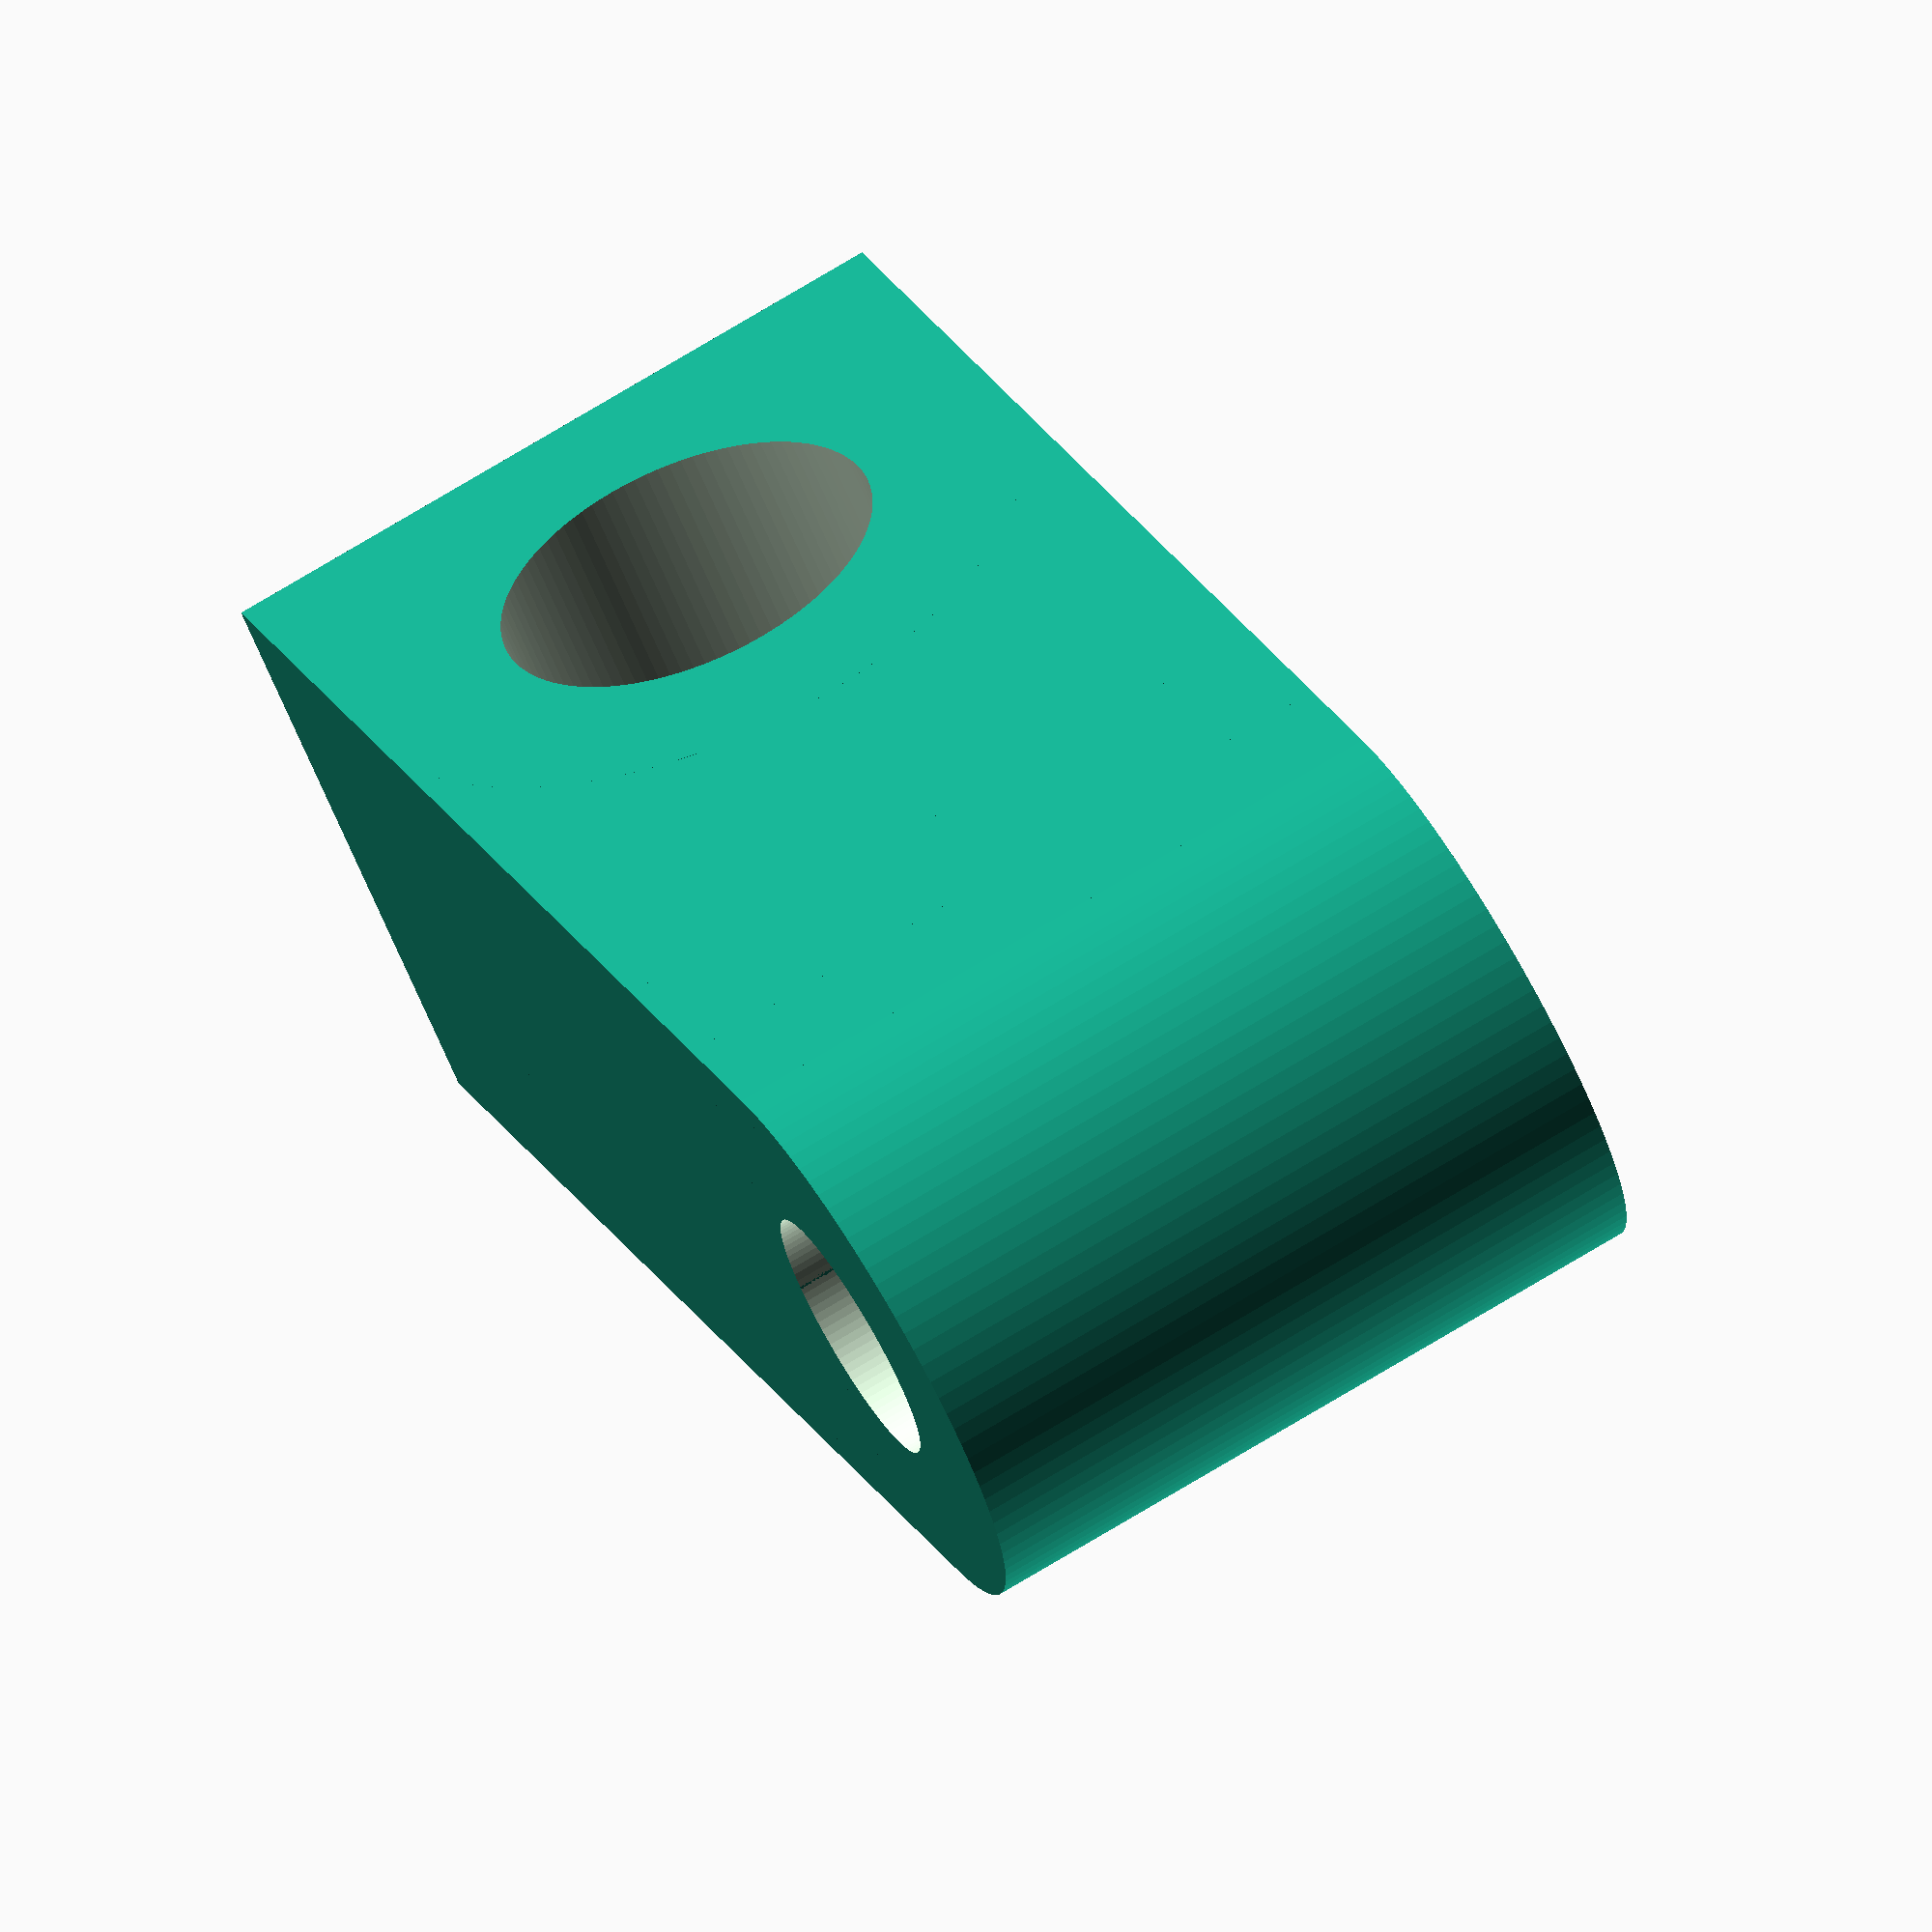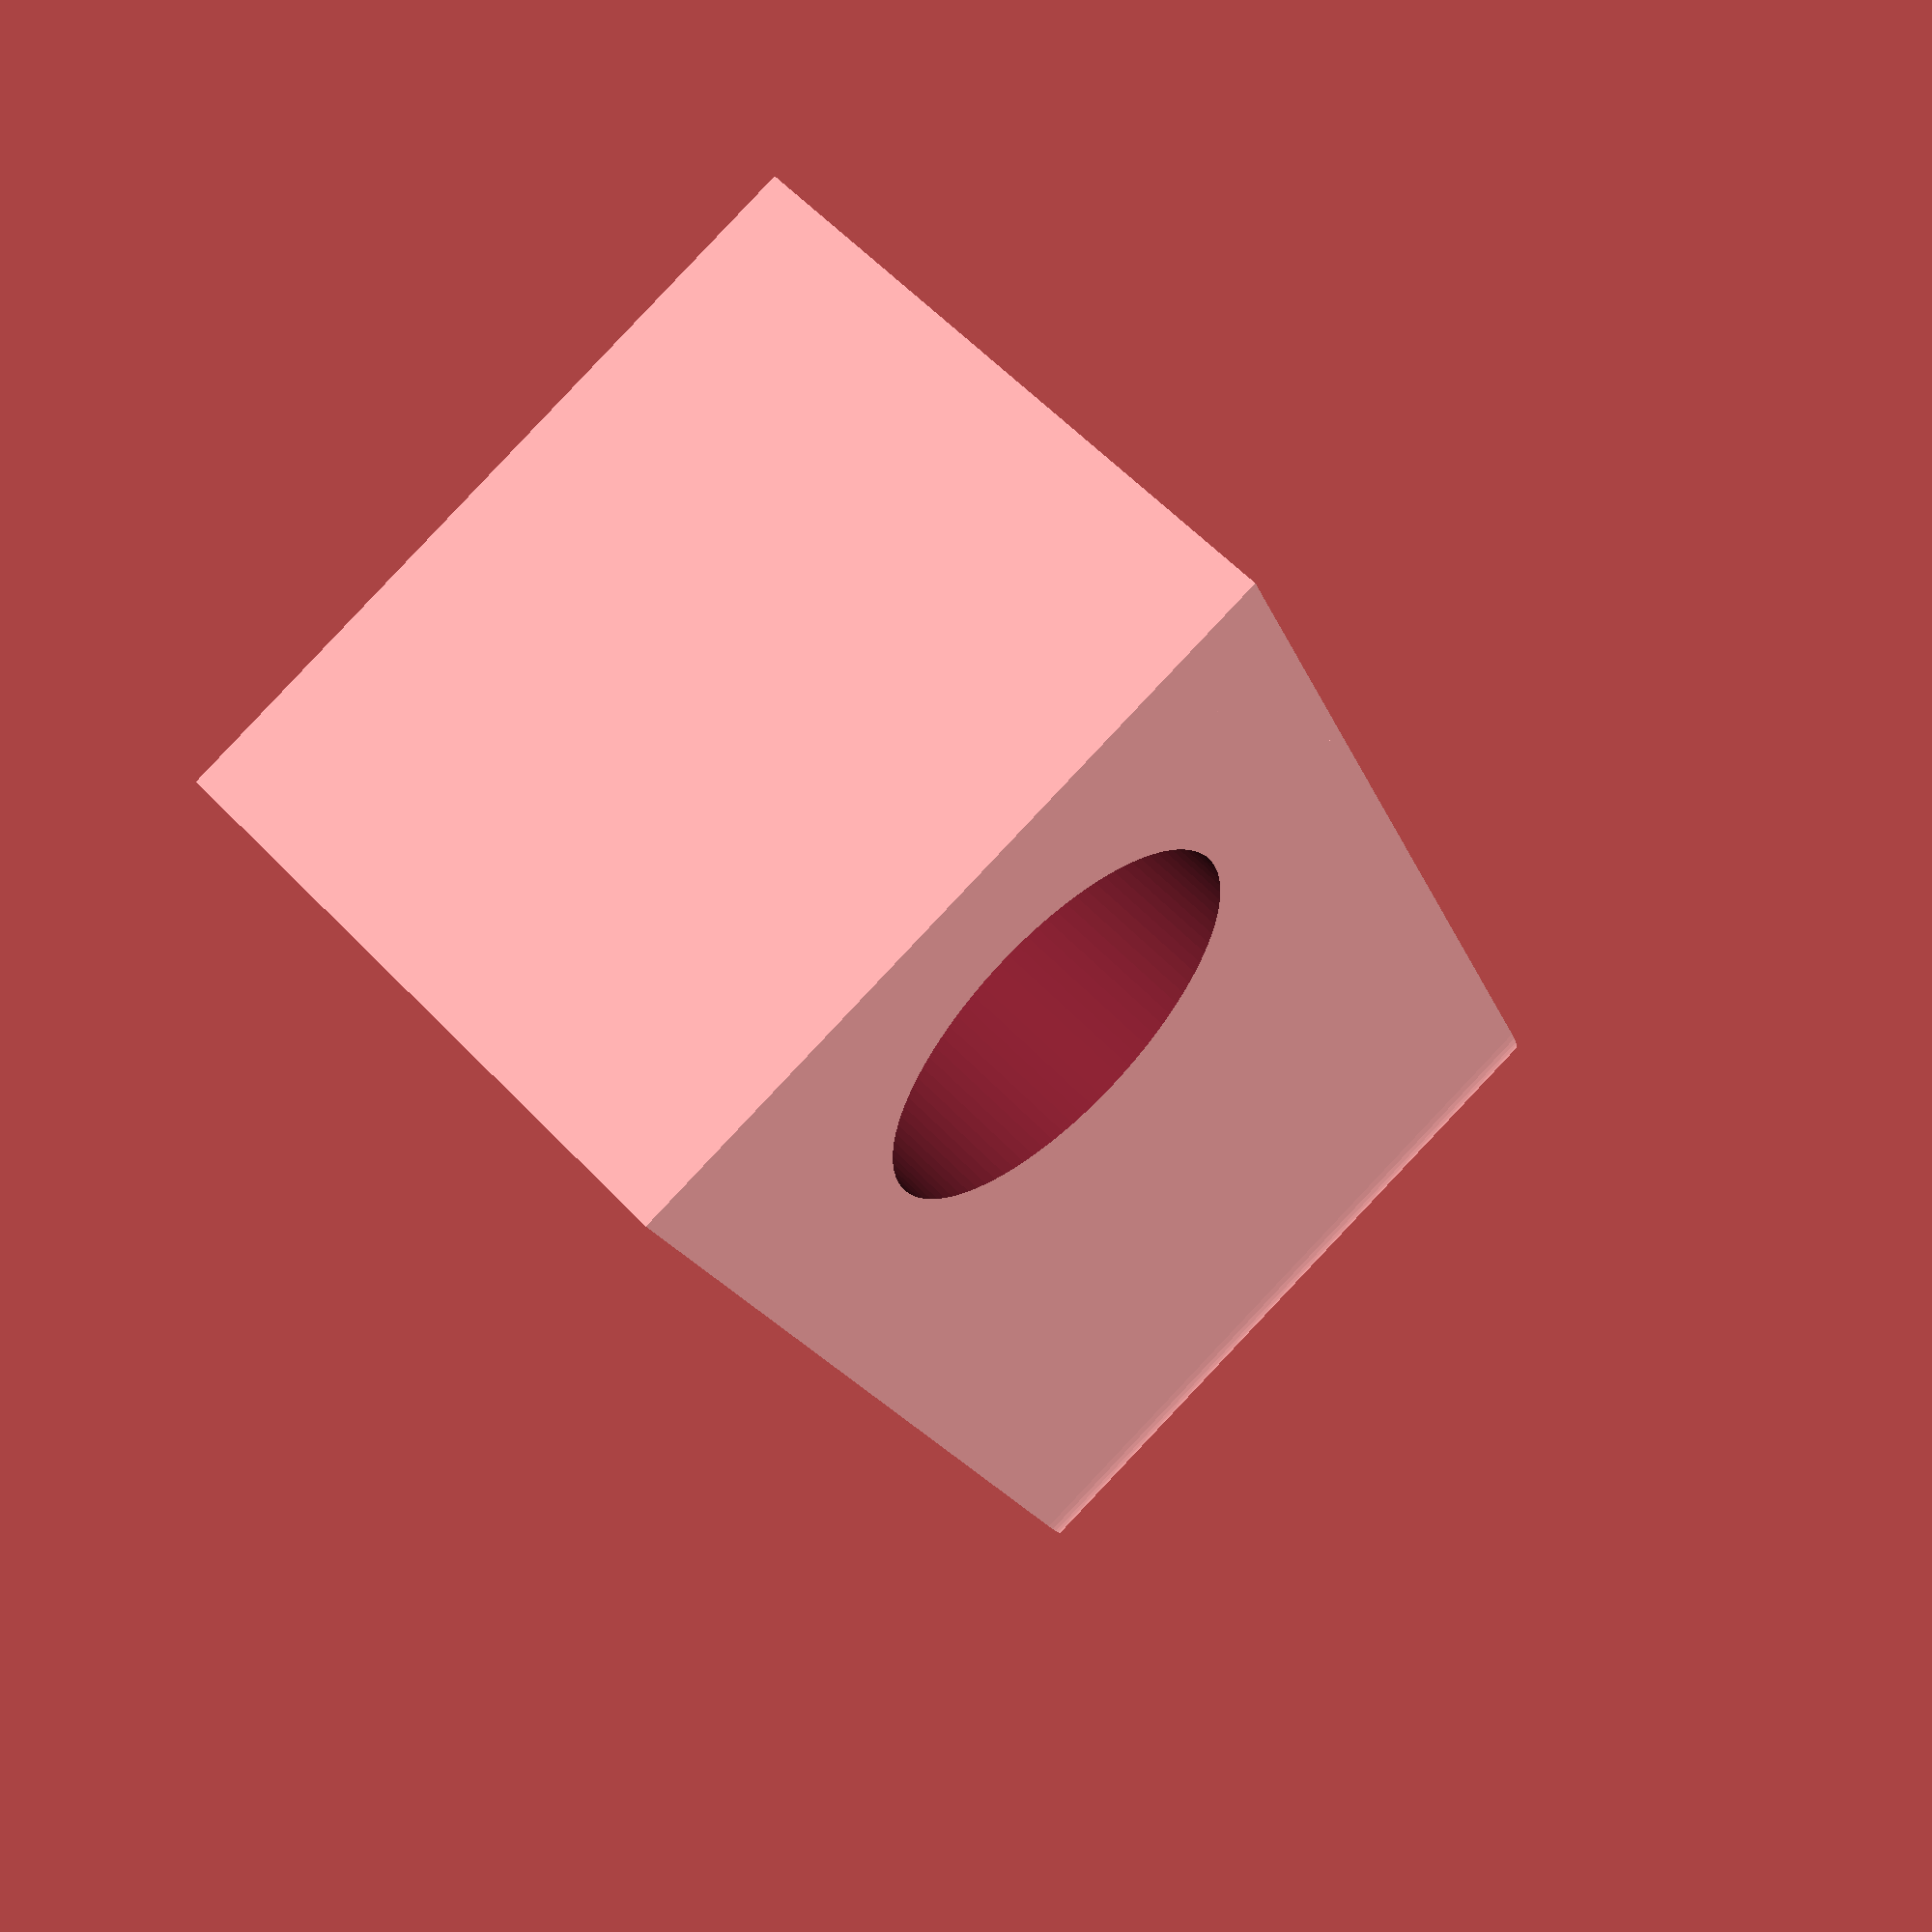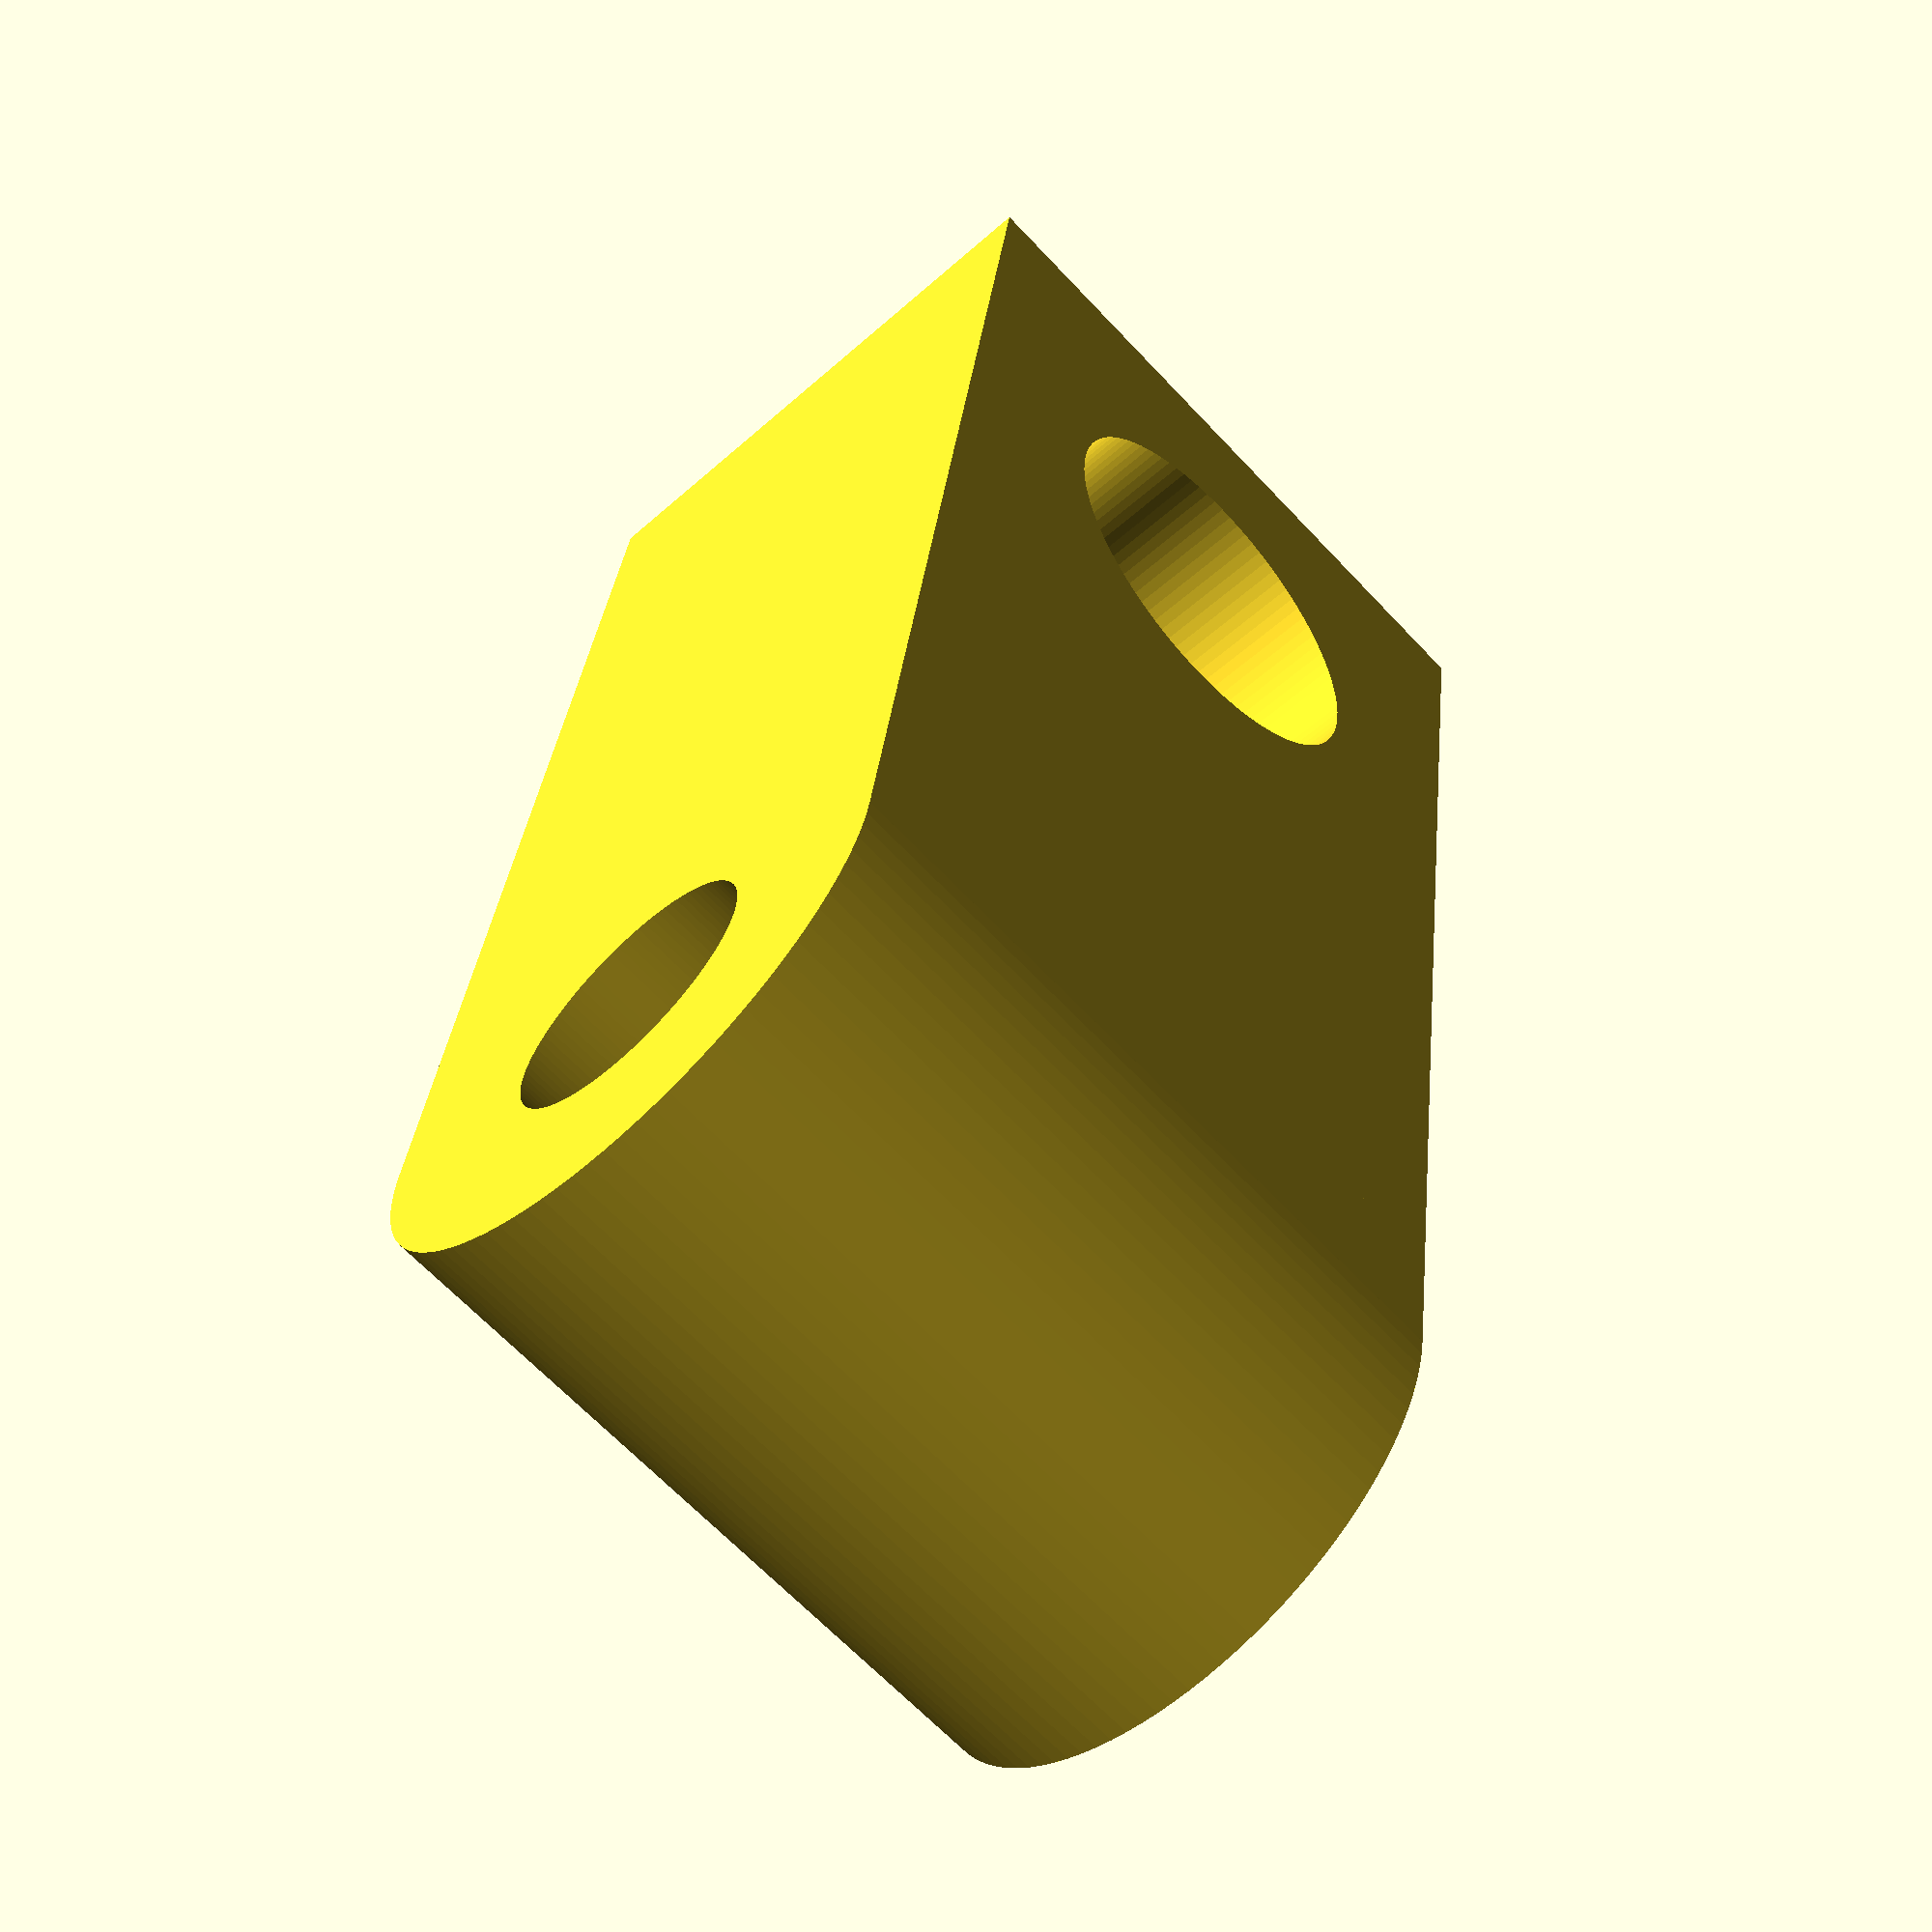
<openscad>
/* [Global] */
//Select type of joint
type = 1; // [1:Type 1, 2:Type 2]
// select your machine's tolerance
tolerance = 0.1;
//minimum material around rods
walls = 2.5;
//diameter of vertical rod
rod_1_diameter = 4;
//shape of rod 1
shape_1 = 0; // [0:Round, 1:Square]
//diameter of horizontal rod
rod_2_diameter = 6;

/* [Type 1] */
//shape of rod 2
shape_2 = 1; // [0:Round, 1:Square]
//enable or disable minimum distance between rods (min = walls + rod_1_radius + rod_2_radius + tolerance)
minimum_distance = 0; // [0:False, 1:True]
//distance between rods, applicable if you disable minimum distance
rods_distance = 15;

/* [Type 2] */
//rod 2 length inside plastic
rod_2_length = 10;
//put 0 to disable nut
nut_thickness = 2.5;
//put 0 to disable nut and increase distance between rods using nut thickness parameter 
nut_length = 8;

/* [Hidden] */
$fn=100;
rod_1_d = rod_1_diameter + tolerance;
rod_2_d = rod_2_diameter + tolerance;
rod_1_height = rod_2_d + walls*2;
rod_2_height = rod_1_d + walls*2;
nut_thick = nut_thickness + tolerance;
nut_len = nut_length +tolerance;

if (type == 1){
	if (((rods_distance < (walls + (rod_1_d+rod_2_d)/2)) || (minimum_distance == 1 ))){
		rod1(rod_2_height);
		rod2((walls + (rod_1_d+rod_2_d)/2));
	}
	else{
		rod1(rod_2_height);
		rod2(rods_distance);
	}
}

if (type == 2){
	if (rod_2_height < nut_len + walls*2){
		rod1(nut_len + walls*2);
		rod2(rods_distance, nut_len + walls*2);
	}
	else{
		rod1(rod_2_height);
		rod2(rods_distance,rod_2_height);
	}
}

module rod1(cyl_1_d){
	if (type == 1){
		difference(){
			union(){
				translate([0,-(rod_2_height)/2,0])cube([rod_1_d/2+walls,rod_2_height,rod_1_height]);
				cylinder(d=rod_2_height,h=rod_1_height);
				if (shape_1 == 1){translate([-(rod_1_d/2+walls),-(rod_2_height)/2,0])cube([rod_2_height/2,rod_2_height,rod_1_height]);}
			}
			translate([0,0,-100])cylinder(d=rod_1_d,h=rod_1_height+200);
		}
	}
	else{
		difference(){
			union(){
				translate([0,-(cyl_1_d)/2,0])cube([cyl_1_d/2,cyl_1_d,rod_1_height]);
				cylinder(d=cyl_1_d,h=rod_1_height);
				if (shape_1 == 1){translate([-cyl_1_d/2,-cyl_1_d/2,0])cube([cyl_1_d/2,cyl_1_d,rod_1_height]);}
			}
			translate([0,0,-100])cylinder(d=rod_1_d,h=rod_1_height+200);
		}
	}
}

module rod2 (rods_dist, cyl_1_d){
	if (type == 1){
		echo("minimum rods distance", (walls + (rod_1_d+rod_2_d)/2));
		echo("rods distance:", rods_dist);
		difference(){
			union(){
				translate([rod_1_d/2,-rod_2_height/2,0])cube([rods_dist-rod_1_d/2,rod_2_height,rod_1_height]);
				translate([rods_dist,-rod_2_height/2,rod_1_height/2])rotate([270,0,0])cylinder(d=rod_2_d+walls*2,h=rod_2_height);
				if (shape_2 == 1){translate([rods_dist,-rod_2_height/2,0])cube([rod_1_height/2,rod_2_height,rod_1_height]);}
			}
			translate([rods_dist,-rod_2_height/2-100,rod_1_height/2])rotate([270,0,0])cylinder(d=rod_2_d,h=rod_2_height+200);
		}
	}
	else{
		difference(){
			translate([cyl_1_d/2,-cyl_1_d/2,0])cube([nut_thick,cyl_1_d,rod_1_height]);
			translate([cyl_1_d/2,-nut_len/2,-1])cube([nut_thick+1,nut_len,rod_1_height+2]);
		}
		difference(){
			translate([cyl_1_d/2+nut_thick,-cyl_1_d/2,0])cube([rod_2_length,cyl_1_d,rod_1_height]);
			translate([cyl_1_d/2+nut_thick-1,0,rod_1_height/2])rotate([0,90,0])cylinder(d=rod_2_d, h=rod_2_length+2);
		}
	}
}
</openscad>
<views>
elev=108.0 azim=315.5 roll=121.4 proj=o view=solid
elev=272.6 azim=291.0 roll=223.4 proj=p view=wireframe
elev=244.7 azim=82.4 roll=317.0 proj=p view=solid
</views>
